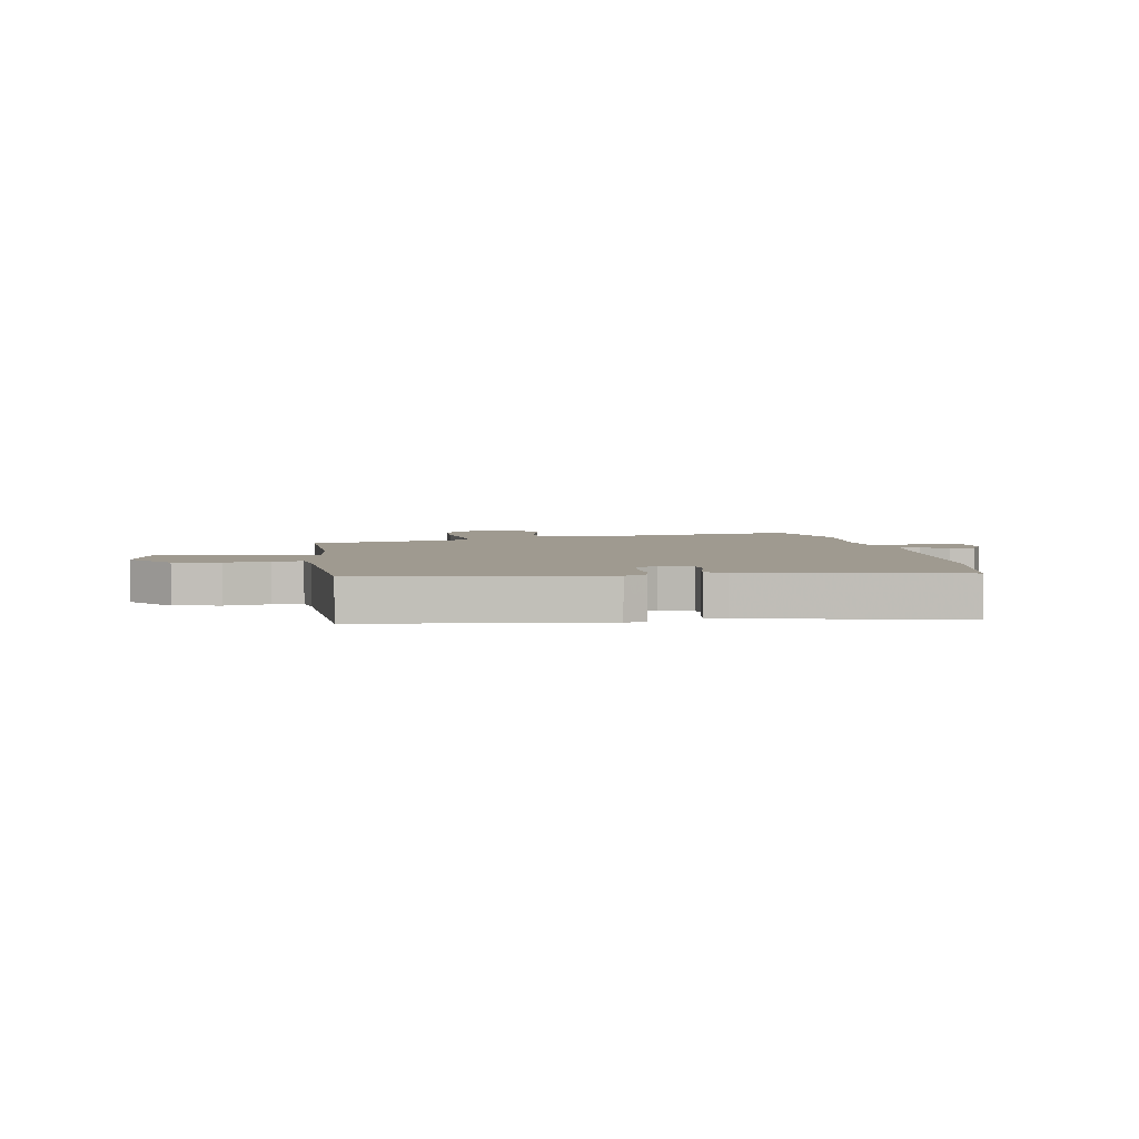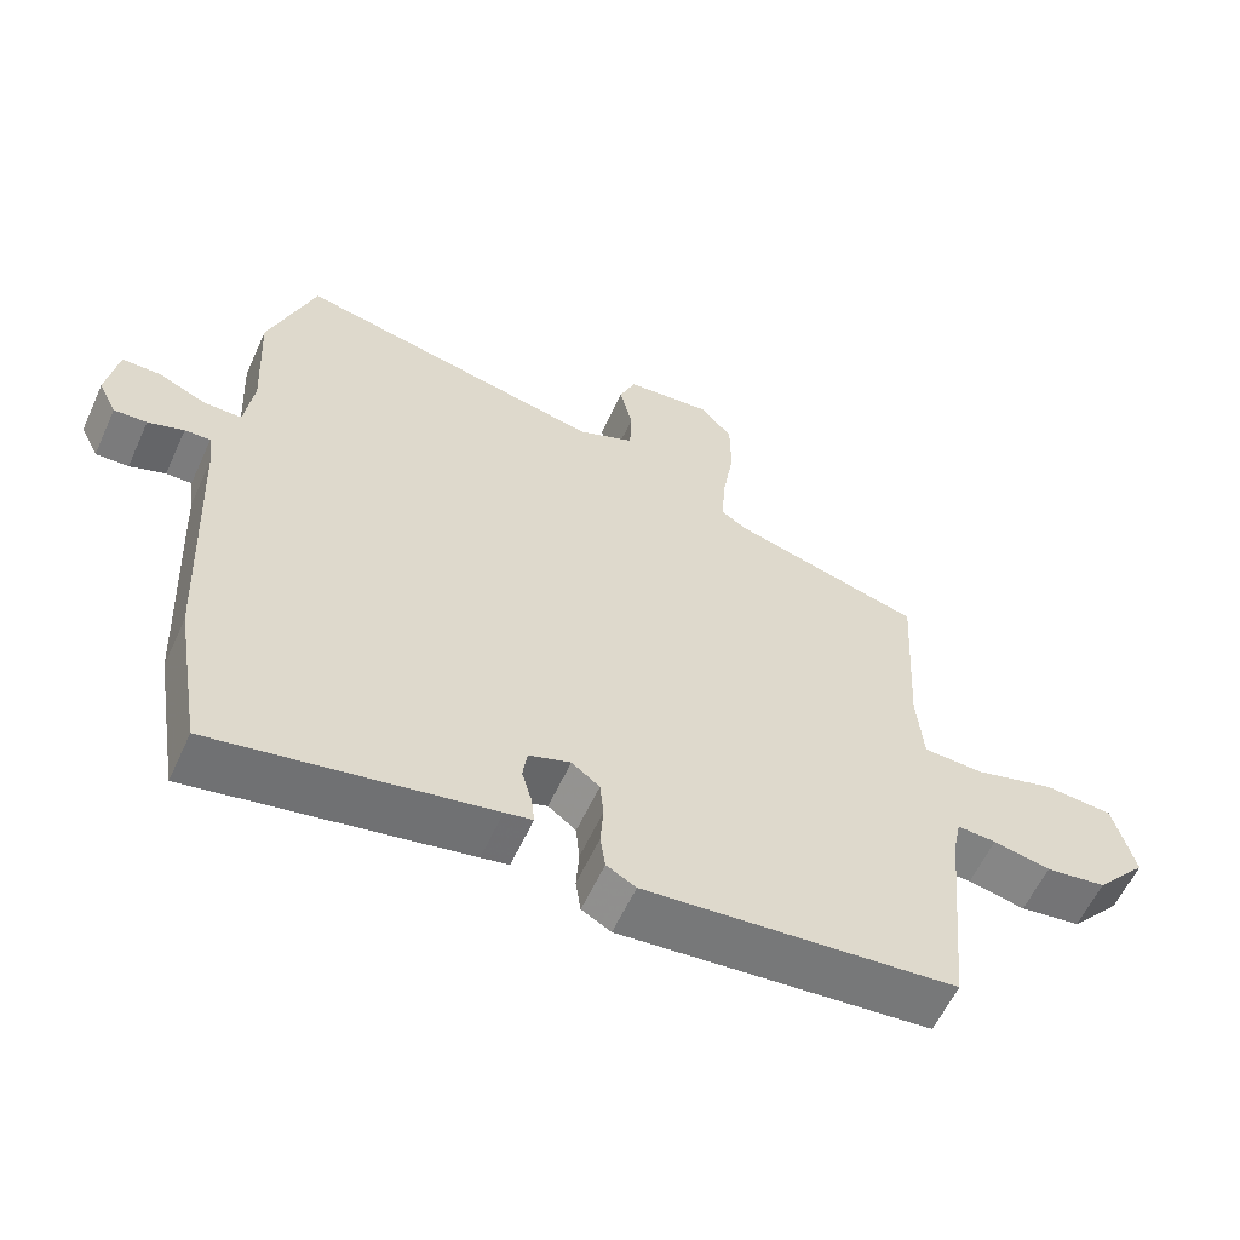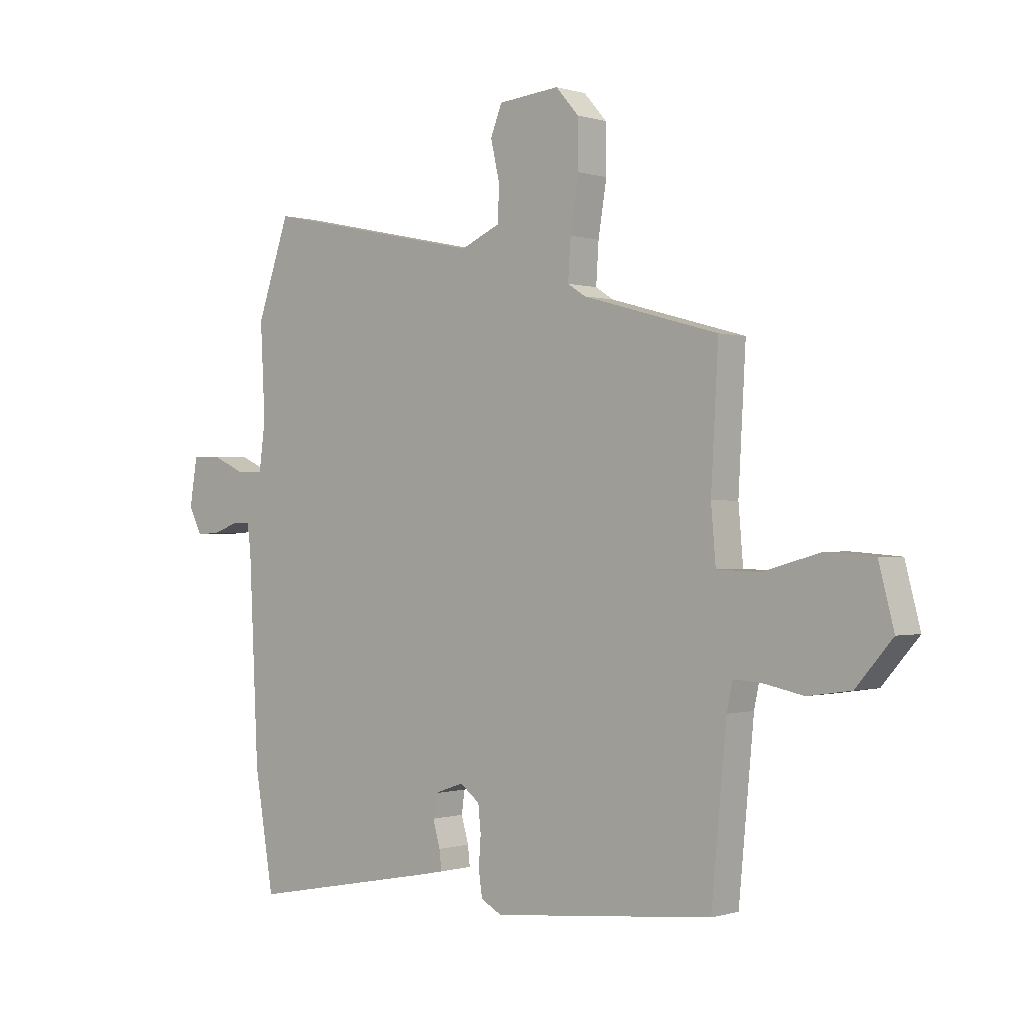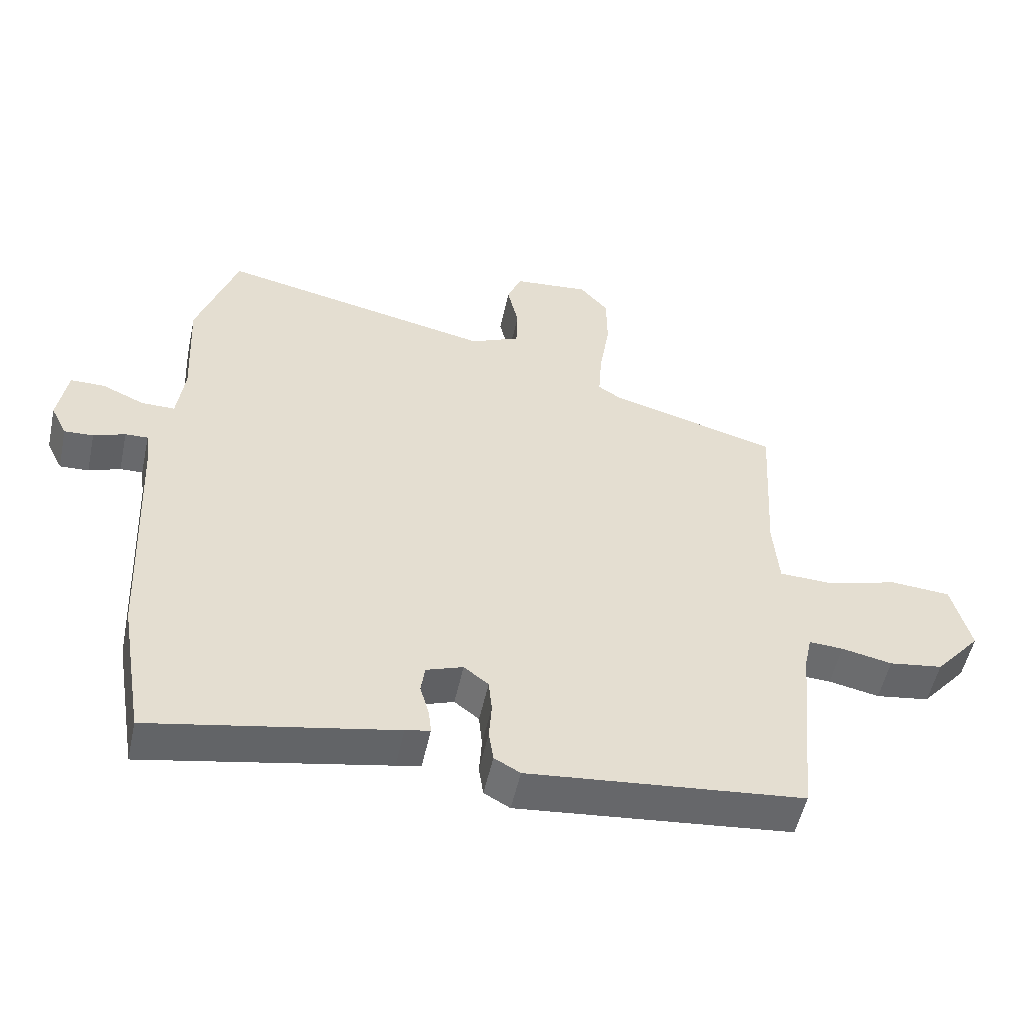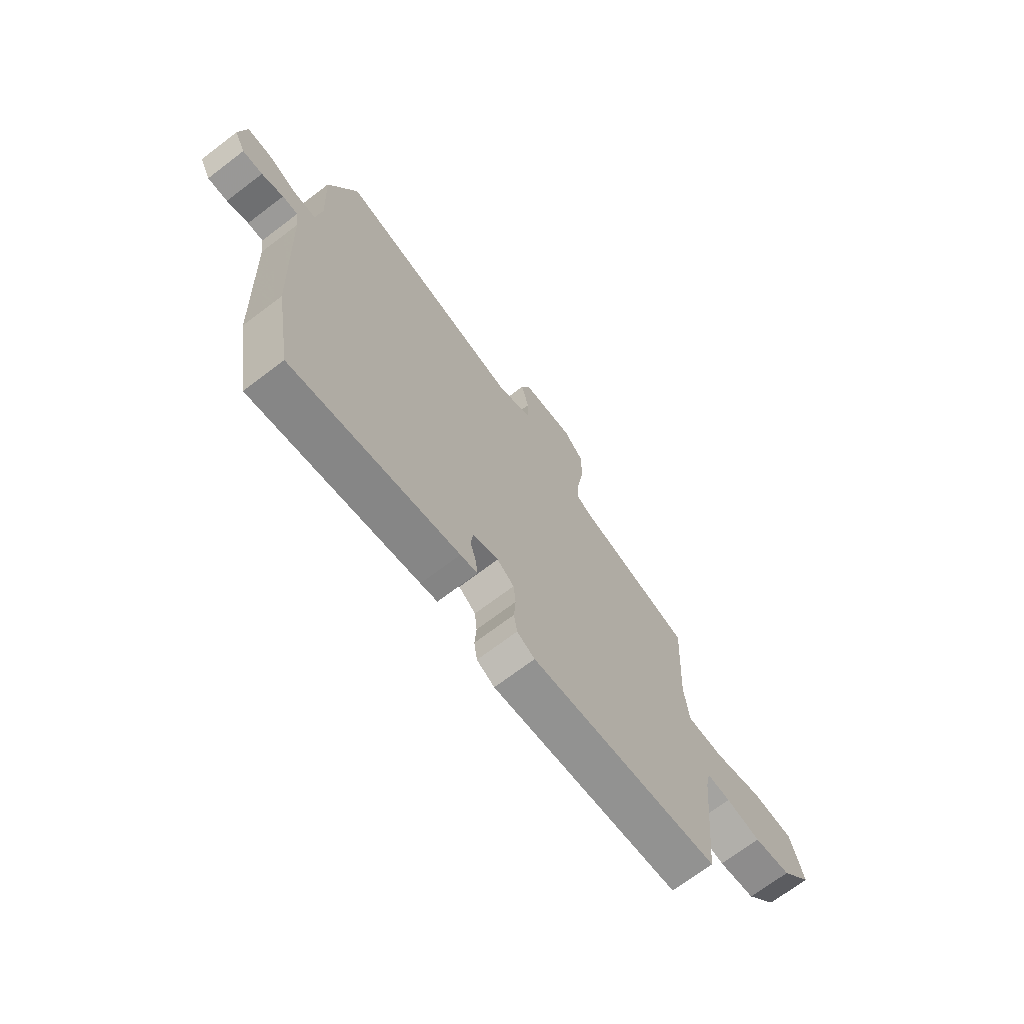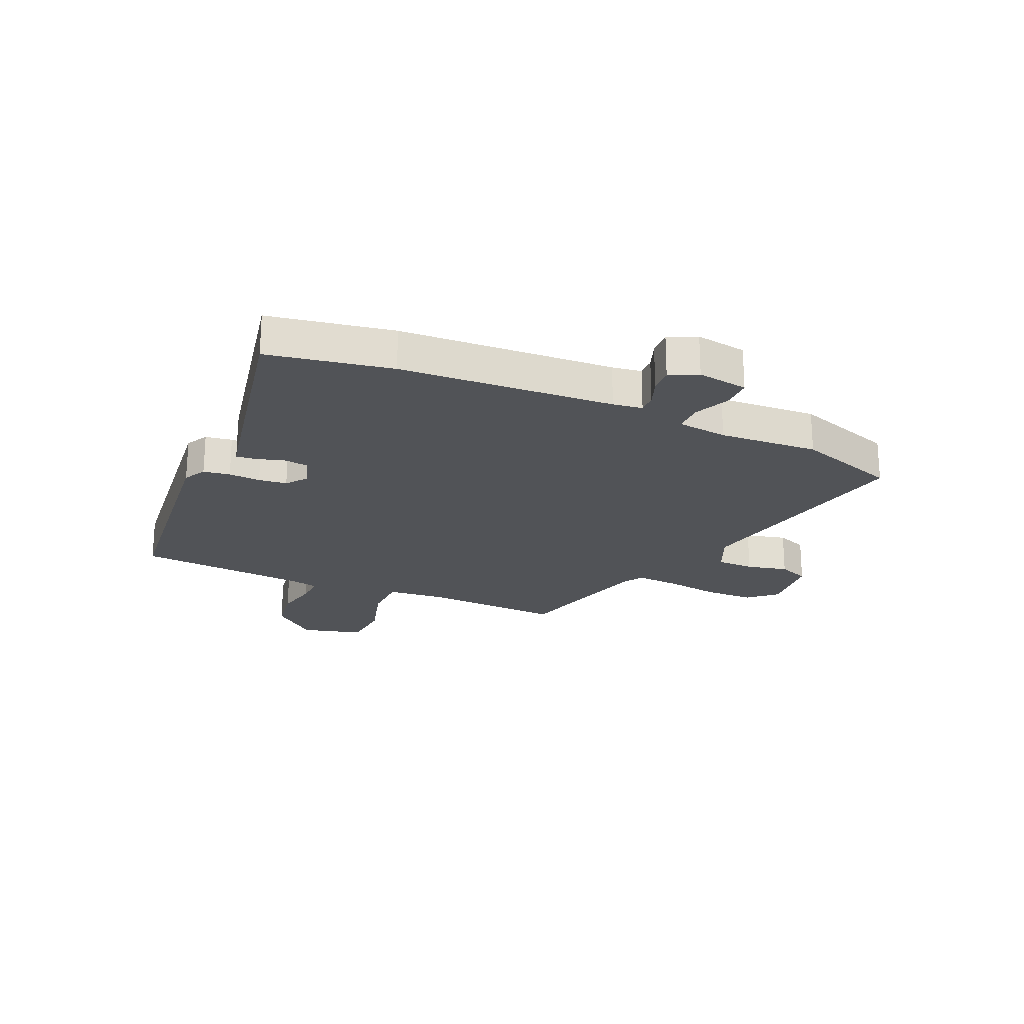
<metadata>
{"format":"obj","ext":"obj","renderer":"f3d","projection":"perspective","resolution":1024,"background":"white","views":[{"elev":3.9,"azim":172.5,"up":"+Y"},{"elev":-59.3,"azim":-24.6,"up":"+Z"},{"elev":-0.3,"azim":41.4,"up":"+Z"},{"elev":-52.9,"azim":-12.2,"up":"+Z"},{"elev":-70.5,"azim":-52.8,"up":"+Z"},{"elev":-22.1,"azim":-113.4,"up":"+Y"}]}
</metadata>
<code>
v -0.489 0.07 -0.564
v -0.526 0.07 -0.342
v -0.544 0.07 0.042
v -0.551 0.07 0.095
v -0.586 0.07 0.094
v -0.635 0.07 0.076
v -0.68 0.07 0.074
v -0.705 0.07 0.124
v -0.69 0.07 0.215
v -0.636 0.07 0.215
v -0.571 0.07 0.186
v -0.519 0.07 0.186
v -0.507 0.07 0.276
v -0.516 0.07 0.454
v -0.453 0.07 0.636
v -0.027 0.07 0.546
v 0.05 0.07 0.58
v 0.052 0.07 0.648
v 0.035 0.07 0.722
v 0.057 0.07 0.777
v 0.175 0.07 0.788
v 0.219 0.07 0.738
v 0.22 0.07 0.648
v 0.204 0.07 0.549
v 0.199 0.07 0.473
v 0.233 0.07 0.451
v 0.494 0.07 0.379
v 0.48 0.07 0.128
v 0.489 0.07 0.024
v 0.572 0.07 0.021
v 0.682 0.07 0.052
v 0.775 0.07 0.045
v 0.804 0.07 -0.066
v 0.734 0.07 -0.147
v 0.651 0.07 -0.159
v 0.573 0.07 -0.143
v 0.52 0.07 -0.14
v 0.509 0.07 -0.192
v 0.48 0.07 -0.5
v 0.055 0.07 -0.542
v 0.015 0.07 -0.52
v 0.008 0.07 -0.472
v 0.012 0.07 -0.415
v 0.007 0.07 -0.364
v -0.031 0.07 -0.335
v -0.088 0.07 -0.355
v -0.094 0.07 -0.398
v -0.08 0.07 -0.447
v -0.076 0.07 -0.484
v -0.114 0.07 -0.492
v -0.489 0 -0.564
v -0.526 0 -0.342
v -0.544 0 0.042
v -0.551 0 0.095
v -0.586 0 0.094
v -0.635 0 0.076
v -0.68 0 0.074
v -0.705 0 0.124
v -0.69 0 0.215
v -0.636 0 0.215
v -0.571 0 0.186
v -0.519 0 0.186
v -0.507 0 0.276
v -0.516 0 0.454
v -0.453 0 0.636
v -0.027 0 0.546
v 0.05 0 0.58
v 0.052 0 0.648
v 0.035 0 0.722
v 0.057 0 0.777
v 0.175 0 0.788
v 0.219 0 0.738
v 0.22 0 0.648
v 0.204 0 0.549
v 0.199 0 0.473
v 0.233 0 0.451
v 0.494 0 0.379
v 0.48 0 0.128
v 0.489 0 0.024
v 0.572 0 0.021
v 0.682 0 0.052
v 0.775 0 0.045
v 0.804 0 -0.066
v 0.734 0 -0.147
v 0.651 0 -0.159
v 0.573 0 -0.143
v 0.52 0 -0.14
v 0.509 0 -0.192
v 0.48 0 -0.5
v 0.055 0 -0.542
v 0.015 0 -0.52
v 0.008 0 -0.472
v 0.012 0 -0.415
v 0.007 0 -0.364
v -0.031 0 -0.335
v -0.088 0 -0.355
v -0.094 0 -0.398
v -0.08 0 -0.447
v -0.076 0 -0.484
v -0.114 0 -0.492
f 47 48 49 50
f 46 47 50 1
f 40 41 42 43
f 38 39 40 43
f 37 38 43 44
f 33 34 35 36
f 33 36 37
f 30 31 32 33
f 29 30 33 37
f 26 27 28
f 25 26 28 29
f 21 22 23 24
f 21 24 25
f 18 19 20 21
f 17 18 21 25
f 16 17 25 29
f 13 14 15 16
f 12 13 16 29
f 8 9 10 11
f 5 6 7 8
f 4 5 8 11
f 46 1 2 3
f 45 46 3 4
f 29 37 44 45
f 12 29 45
f 4 11 12 45
f 100 99 98 97
f 51 100 97 96
f 93 92 91 90
f 93 90 89 88
f 94 93 88 87
f 86 85 84 83
f 87 86 83
f 83 82 81 80
f 87 83 80 79
f 78 77 76
f 79 78 76 75
f 74 73 72 71
f 75 74 71
f 71 70 69 68
f 75 71 68 67
f 79 75 67 66
f 66 65 64 63
f 79 66 63 62
f 61 60 59 58
f 58 57 56 55
f 61 58 55 54
f 53 52 51 96
f 54 53 96 95
f 95 94 87 79
f 95 79 62
f 95 62 61 54
f 1 51 52 2
f 2 52 53 3
f 3 53 54 4
f 4 54 55 5
f 5 55 56 6
f 6 56 57 7
f 7 57 58 8
f 8 58 59 9
f 9 59 60 10
f 10 60 61 11
f 11 61 62 12
f 12 62 63 13
f 13 63 64 14
f 14 64 65 15
f 15 65 66 16
f 16 66 67 17
f 17 67 68 18
f 18 68 69 19
f 19 69 70 20
f 20 70 71 21
f 21 71 72 22
f 22 72 73 23
f 23 73 74 24
f 24 74 75 25
f 25 75 76 26
f 26 76 77 27
f 27 77 78 28
f 28 78 79 29
f 29 79 80 30
f 30 80 81 31
f 31 81 82 32
f 32 82 83 33
f 33 83 84 34
f 34 84 85 35
f 35 85 86 36
f 36 86 87 37
f 37 87 88 38
f 38 88 89 39
f 39 89 90 40
f 40 90 91 41
f 41 91 92 42
f 42 92 93 43
f 43 93 94 44
f 44 94 95 45
f 45 95 96 46
f 46 96 97 47
f 47 97 98 48
f 48 98 99 49
f 49 99 100 50
f 50 100 51 1

</code>
